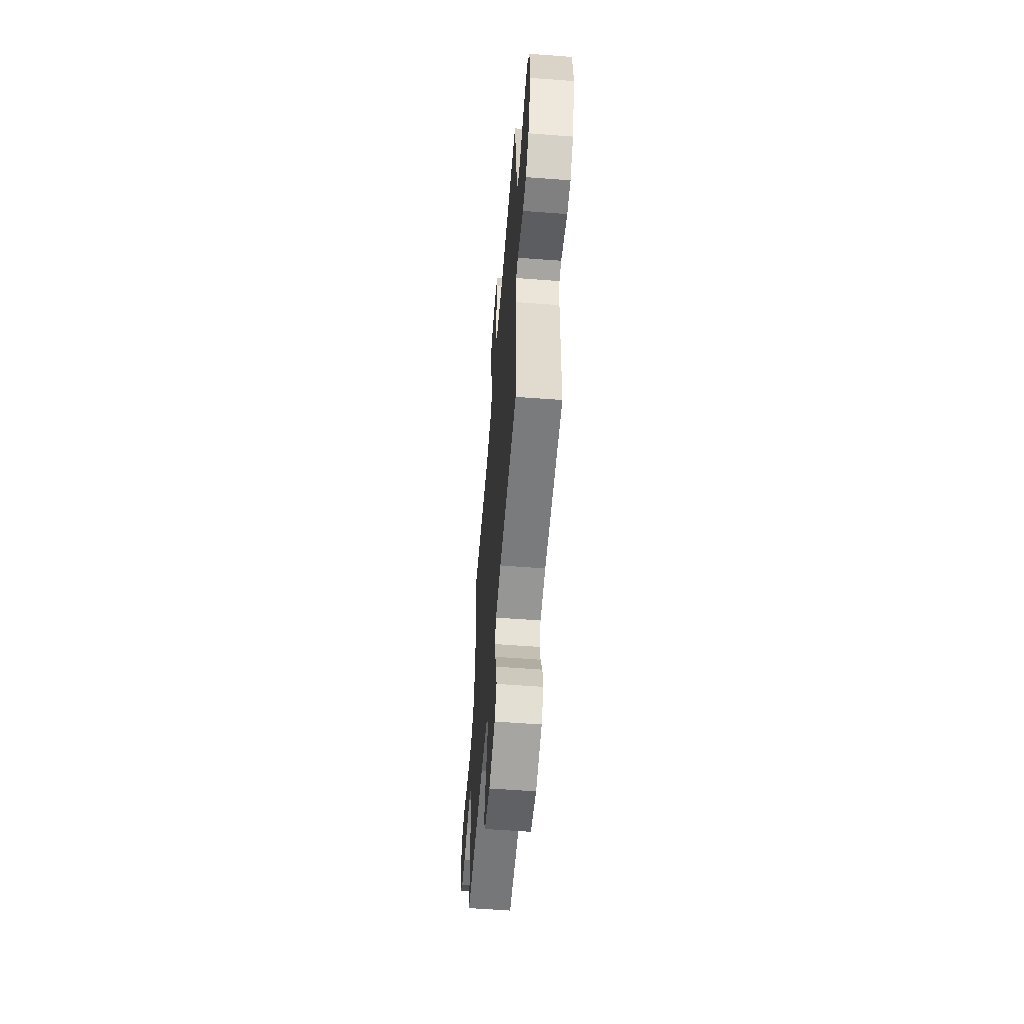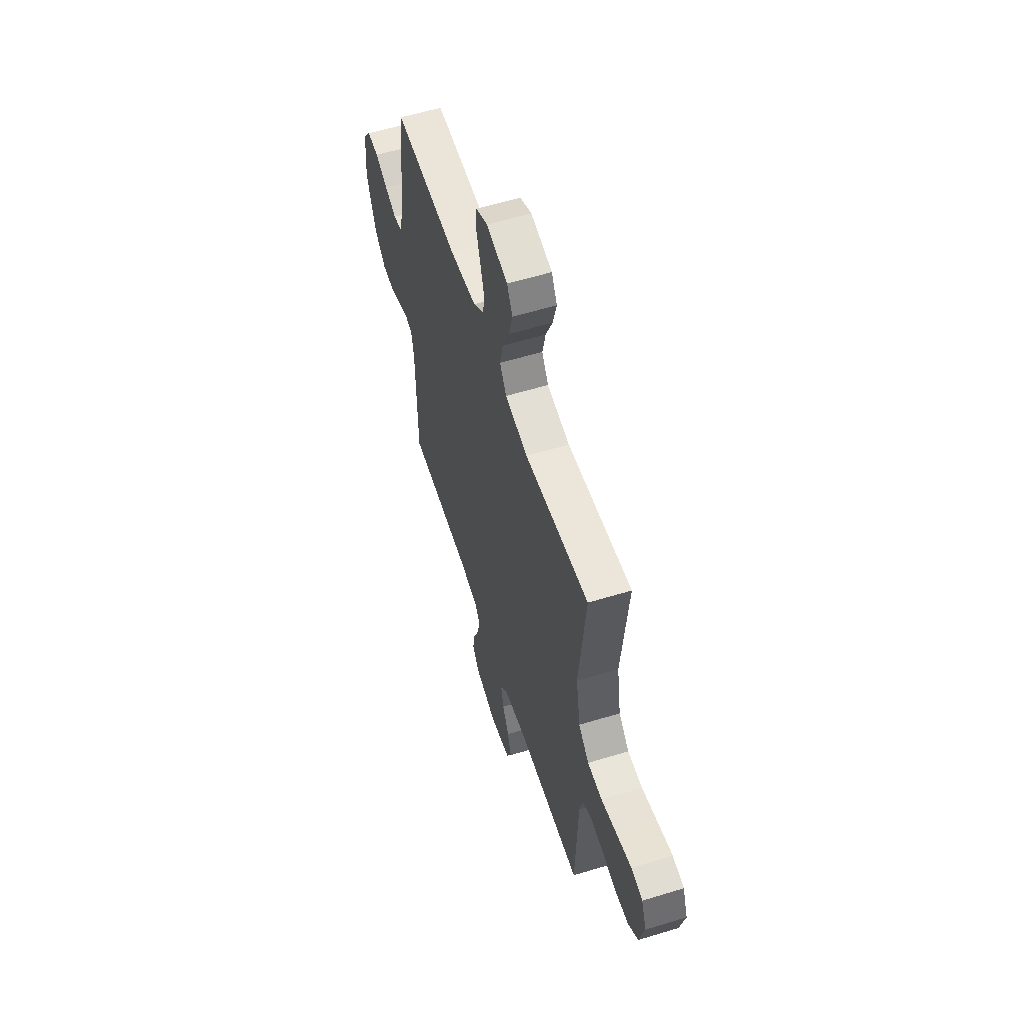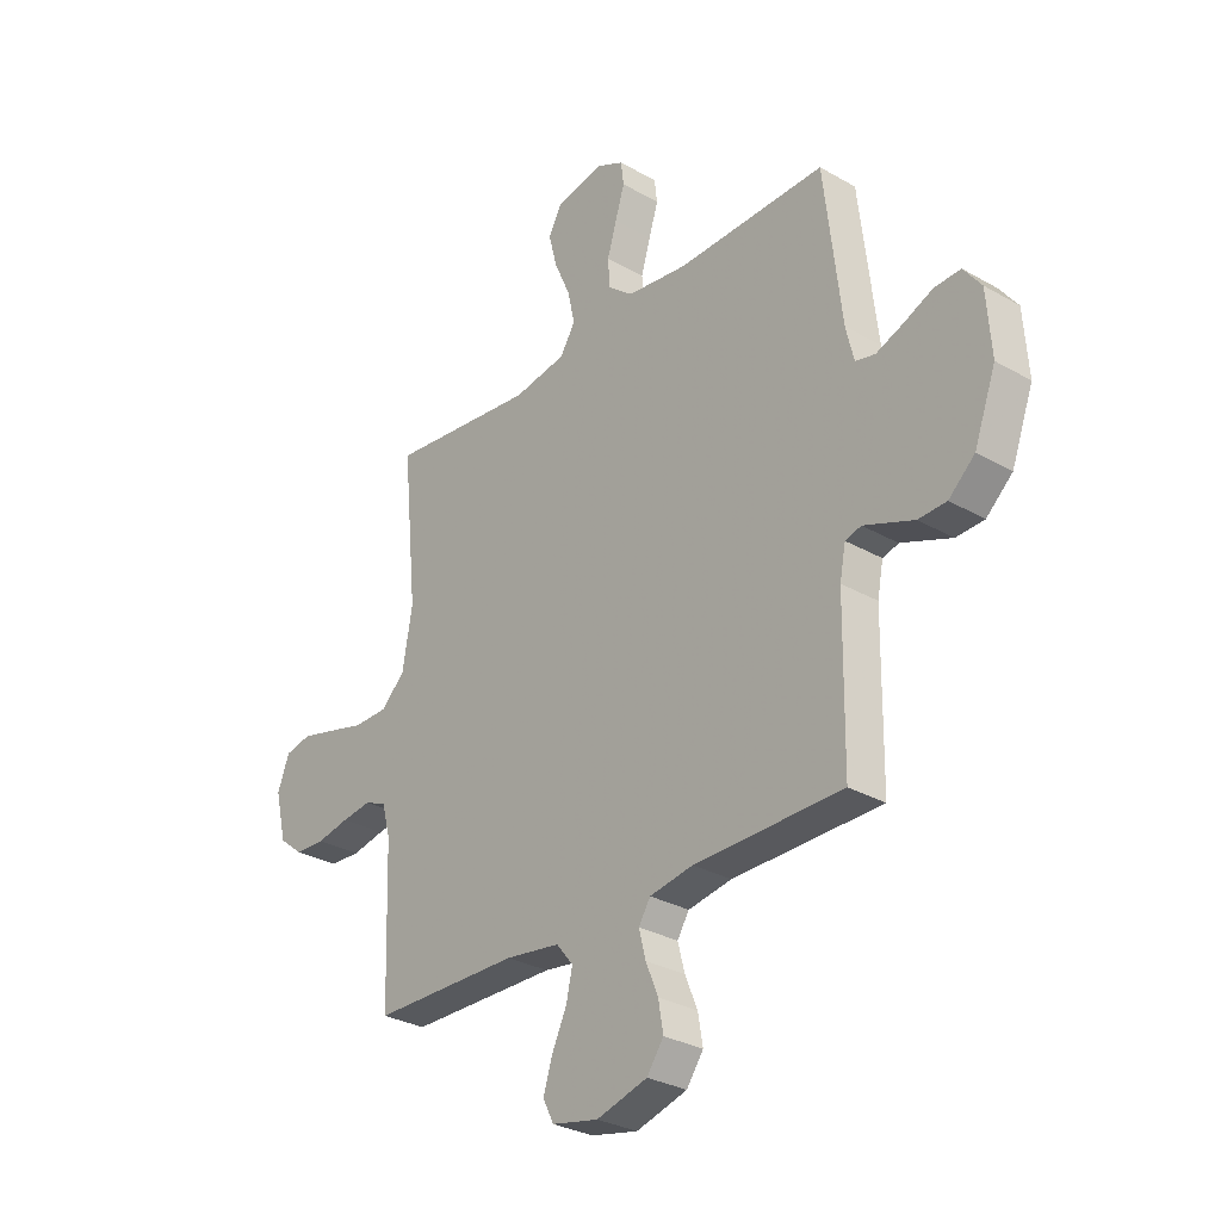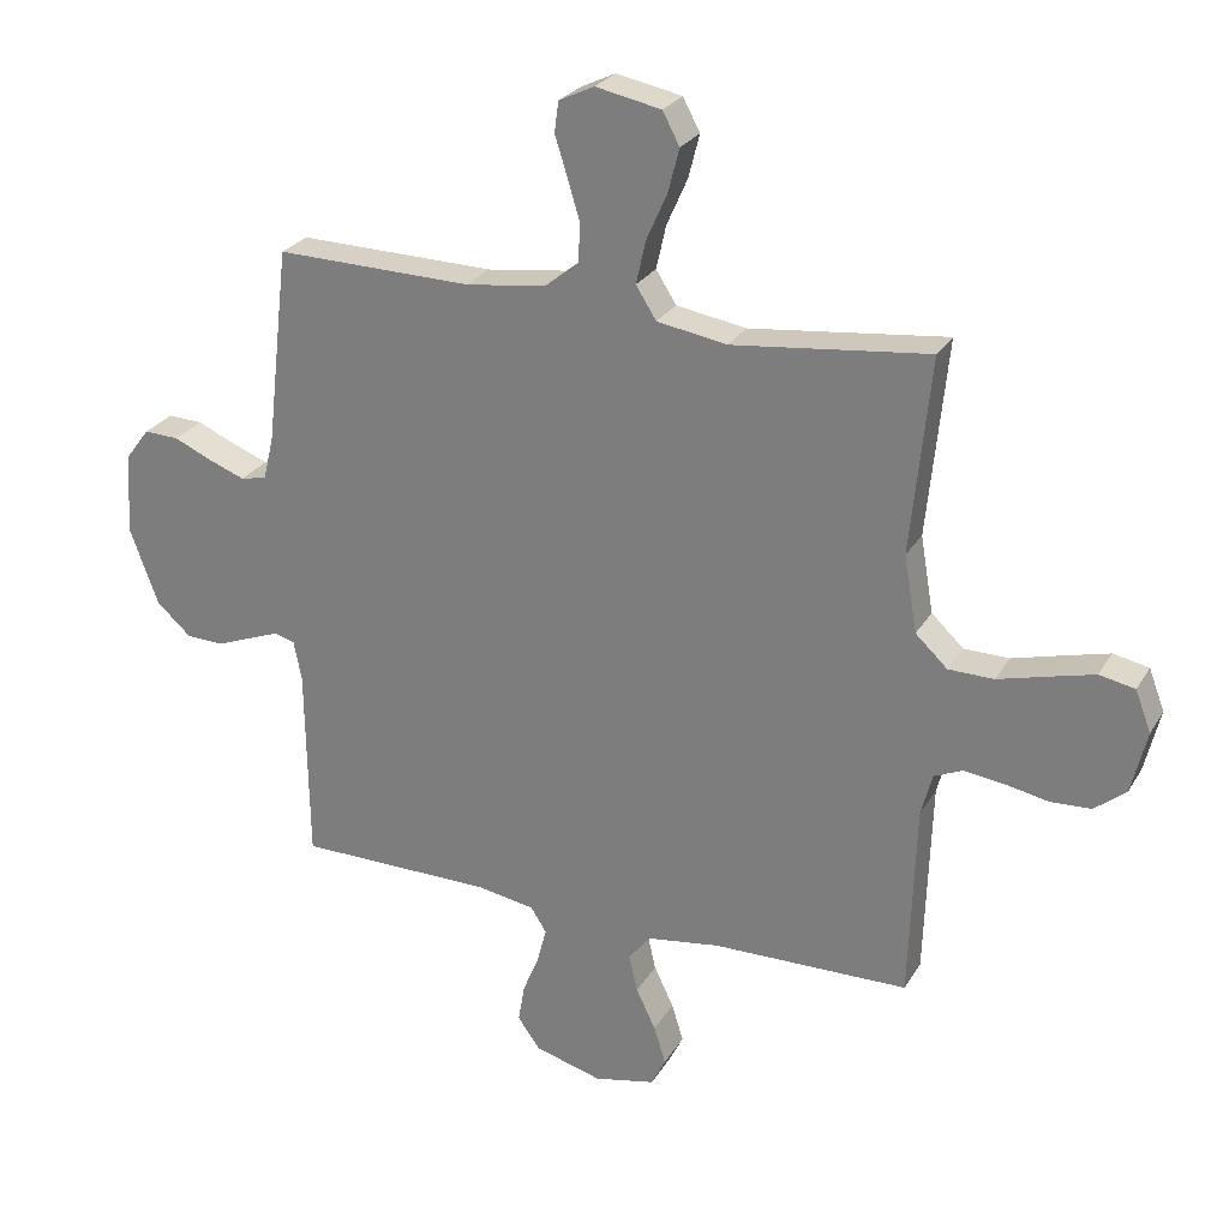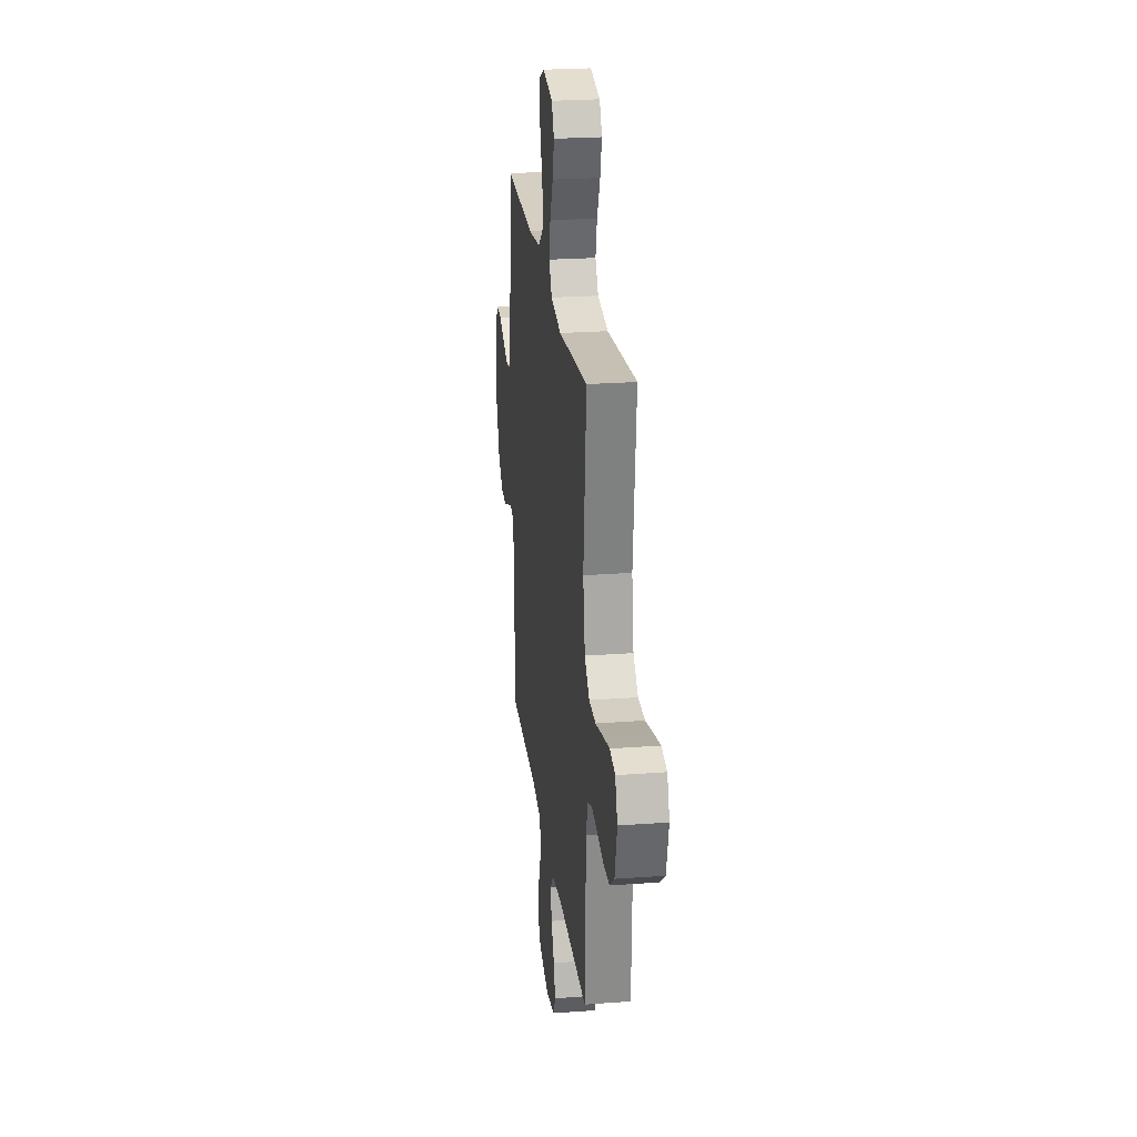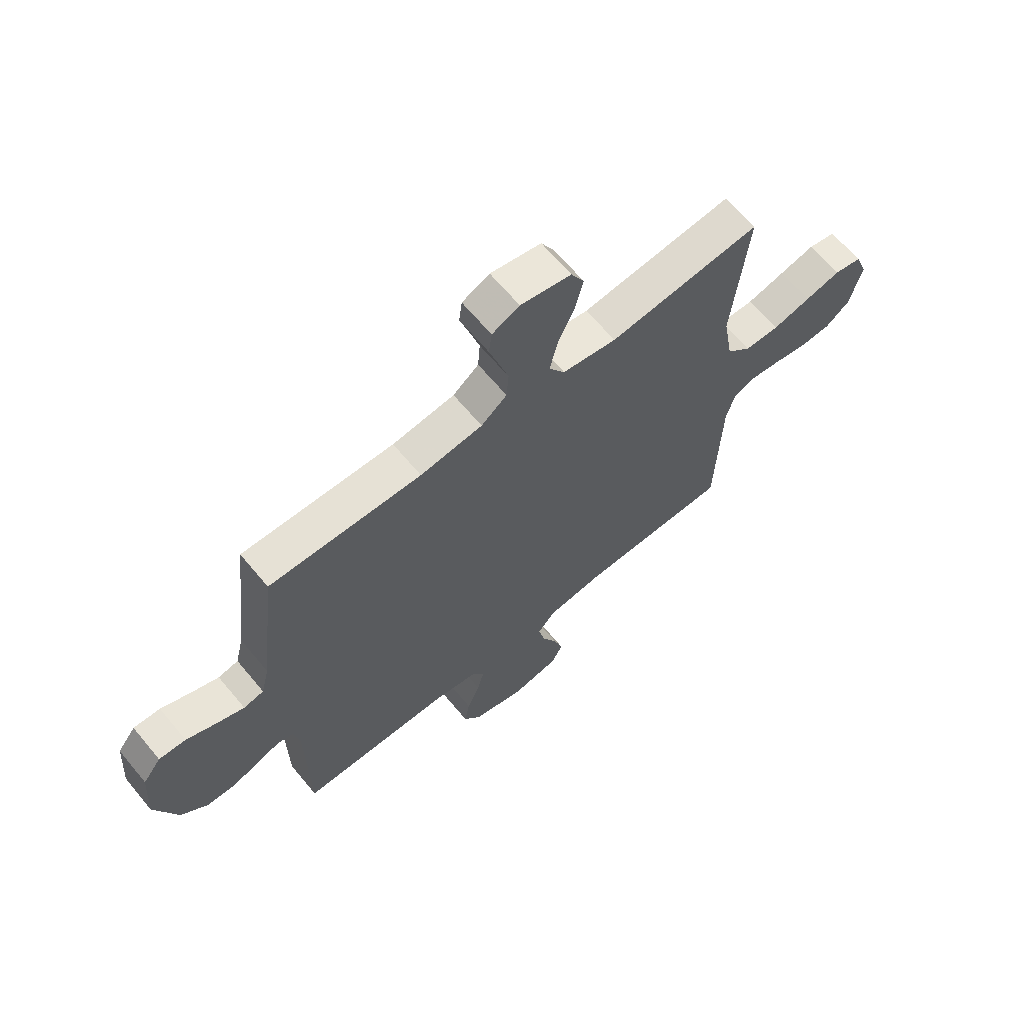
<metadata>
{"format":"obj","ext":"obj","renderer":"f3d","projection":"perspective","resolution":1024,"background":"white","views":[{"elev":-58.0,"azim":85.5,"up":"+Z"},{"elev":57.9,"azim":-107.6,"up":"+Z"},{"elev":-29.9,"azim":50.1,"up":"+Z"},{"elev":26.1,"azim":-155.7,"up":"+Z"},{"elev":24.7,"azim":-97.0,"up":"+Z"},{"elev":65.3,"azim":140.3,"up":"+Z"}]}
</metadata>
<code>
v -0.5 0.07 -0.5
v -0.51 0.07 -0.2
v -0.527 0.07 -0.136
v -0.571 0.07 -0.117
v -0.631 0.07 -0.125
v -0.698 0.07 -0.138
v -0.76 0.07 -0.135
v -0.808 0.07 -0.096
v -0.831 0.07 0
v -0.807 0.07 0.063
v -0.753 0.07 0.074
v -0.683 0.07 0.056
v -0.608 0.07 0.036
v -0.539 0.07 0.037
v -0.49 0.07 0.083
v -0.47 0.07 0.2
v -0.5 0.07 0.5
v -0.2 0.07 0.466
v -0.093 0.07 0.484
v -0.062 0.07 0.533
v -0.077 0.07 0.599
v -0.109 0.07 0.671
v -0.126 0.07 0.737
v -0.1 0.07 0.786
v 0 0.07 0.806
v 0.054 0.07 0.78
v 0.06 0.07 0.733
v 0.041 0.07 0.672
v 0.022 0.07 0.609
v 0.026 0.07 0.551
v 0.077 0.07 0.51
v 0.2 0.07 0.494
v 0.5 0.07 0.5
v 0.535 0.07 0.2
v 0.551 0.07 0.133
v 0.591 0.07 0.124
v 0.646 0.07 0.145
v 0.705 0.07 0.171
v 0.758 0.07 0.173
v 0.794 0.07 0.125
v 0.803 0.07 0
v 0.759 0.07 -0.119
v 0.706 0.07 -0.167
v 0.649 0.07 -0.169
v 0.595 0.07 -0.148
v 0.548 0.07 -0.13
v 0.516 0.07 -0.139
v 0.504 0.07 -0.2
v 0.5 0.07 -0.5
v 0.2 0.07 -0.502
v 0.112 0.07 -0.517
v 0.088 0.07 -0.555
v 0.102 0.07 -0.609
v 0.127 0.07 -0.67
v 0.137 0.07 -0.728
v 0.103 0.07 -0.776
v 0 0.07 -0.805
v -0.094 0.07 -0.785
v -0.116 0.07 -0.741
v -0.098 0.07 -0.683
v -0.068 0.07 -0.62
v -0.055 0.07 -0.563
v -0.089 0.07 -0.521
v -0.2 0.07 -0.505
v -0.5 0 -0.5
v -0.51 0 -0.2
v -0.527 0 -0.136
v -0.571 0 -0.117
v -0.631 0 -0.125
v -0.698 0 -0.138
v -0.76 0 -0.135
v -0.808 0 -0.096
v -0.831 0 0
v -0.807 0 0.063
v -0.753 0 0.074
v -0.683 0 0.056
v -0.608 0 0.036
v -0.539 0 0.037
v -0.49 0 0.083
v -0.47 0 0.2
v -0.5 0 0.5
v -0.2 0 0.466
v -0.093 0 0.484
v -0.062 0 0.533
v -0.077 0 0.599
v -0.109 0 0.671
v -0.126 0 0.737
v -0.1 0 0.786
v 0 0 0.806
v 0.054 0 0.78
v 0.06 0 0.733
v 0.041 0 0.672
v 0.022 0 0.609
v 0.026 0 0.551
v 0.077 0 0.51
v 0.2 0 0.494
v 0.5 0 0.5
v 0.535 0 0.2
v 0.551 0 0.133
v 0.591 0 0.124
v 0.646 0 0.145
v 0.705 0 0.171
v 0.758 0 0.173
v 0.794 0 0.125
v 0.803 0 0
v 0.759 0 -0.119
v 0.706 0 -0.167
v 0.649 0 -0.169
v 0.595 0 -0.148
v 0.548 0 -0.13
v 0.516 0 -0.139
v 0.504 0 -0.2
v 0.5 0 -0.5
v 0.2 0 -0.502
v 0.112 0 -0.517
v 0.088 0 -0.555
v 0.102 0 -0.609
v 0.127 0 -0.67
v 0.137 0 -0.728
v 0.103 0 -0.776
v 0 0 -0.805
v -0.094 0 -0.785
v -0.116 0 -0.741
v -0.098 0 -0.683
v -0.068 0 -0.62
v -0.055 0 -0.563
v -0.089 0 -0.521
v -0.2 0 -0.505
f 59 60 61
f 58 59 61
f 57 58 61
f 56 57 61
f 55 56 61
f 54 55 61
f 53 54 61
f 52 53 61 62
f 51 52 62 63
f 48 49 50
f 51 63 64
f 50 51 64
f 48 50 64
f 47 48 64
f 43 44 45
f 42 43 45
f 41 42 45
f 40 41 45
f 39 40 45
f 38 39 45
f 37 38 45
f 36 37 45 46
f 35 36 46 47
f 32 33 34
f 64 1 2
f 47 64 2
f 35 47 2
f 34 35 2
f 32 34 2
f 31 32 2
f 26 27 28
f 25 26 28
f 24 25 28
f 23 24 28
f 22 23 28
f 21 22 28
f 20 21 28 29
f 19 20 29 30
f 16 17 18
f 15 16 18 19
f 11 12 13
f 10 11 13
f 9 10 13
f 8 9 13
f 7 8 13
f 6 7 13
f 5 6 13
f 4 5 13 14
f 3 4 14 15
f 19 30 31
f 15 19 31
f 3 15 31
f 2 3 31
f 125 124 123
f 125 123 122
f 125 122 121
f 125 121 120
f 125 120 119
f 125 119 118
f 125 118 117
f 126 125 117 116
f 127 126 116 115
f 114 113 112
f 128 127 115
f 128 115 114
f 128 114 112
f 128 112 111
f 109 108 107
f 109 107 106
f 109 106 105
f 109 105 104
f 109 104 103
f 109 103 102
f 109 102 101
f 110 109 101 100
f 111 110 100 99
f 98 97 96
f 66 65 128
f 66 128 111
f 66 111 99
f 66 99 98
f 66 98 96
f 66 96 95
f 92 91 90
f 92 90 89
f 92 89 88
f 92 88 87
f 92 87 86
f 92 86 85
f 93 92 85 84
f 94 93 84 83
f 82 81 80
f 83 82 80 79
f 77 76 75
f 77 75 74
f 77 74 73
f 77 73 72
f 77 72 71
f 77 71 70
f 77 70 69
f 78 77 69 68
f 79 78 68 67
f 95 94 83
f 95 83 79
f 95 79 67
f 95 67 66
f 1 65 66 2
f 2 66 67 3
f 3 67 68 4
f 4 68 69 5
f 5 69 70 6
f 6 70 71 7
f 7 71 72 8
f 8 72 73 9
f 9 73 74 10
f 10 74 75 11
f 11 75 76 12
f 12 76 77 13
f 13 77 78 14
f 14 78 79 15
f 15 79 80 16
f 16 80 81 17
f 17 81 82 18
f 18 82 83 19
f 19 83 84 20
f 20 84 85 21
f 21 85 86 22
f 22 86 87 23
f 23 87 88 24
f 24 88 89 25
f 25 89 90 26
f 26 90 91 27
f 27 91 92 28
f 28 92 93 29
f 29 93 94 30
f 30 94 95 31
f 31 95 96 32
f 32 96 97 33
f 33 97 98 34
f 34 98 99 35
f 35 99 100 36
f 36 100 101 37
f 37 101 102 38
f 38 102 103 39
f 39 103 104 40
f 40 104 105 41
f 41 105 106 42
f 42 106 107 43
f 43 107 108 44
f 44 108 109 45
f 45 109 110 46
f 46 110 111 47
f 47 111 112 48
f 48 112 113 49
f 49 113 114 50
f 50 114 115 51
f 51 115 116 52
f 52 116 117 53
f 53 117 118 54
f 54 118 119 55
f 55 119 120 56
f 56 120 121 57
f 57 121 122 58
f 58 122 123 59
f 59 123 124 60
f 60 124 125 61
f 61 125 126 62
f 62 126 127 63
f 63 127 128 64
f 64 128 65 1

</code>
